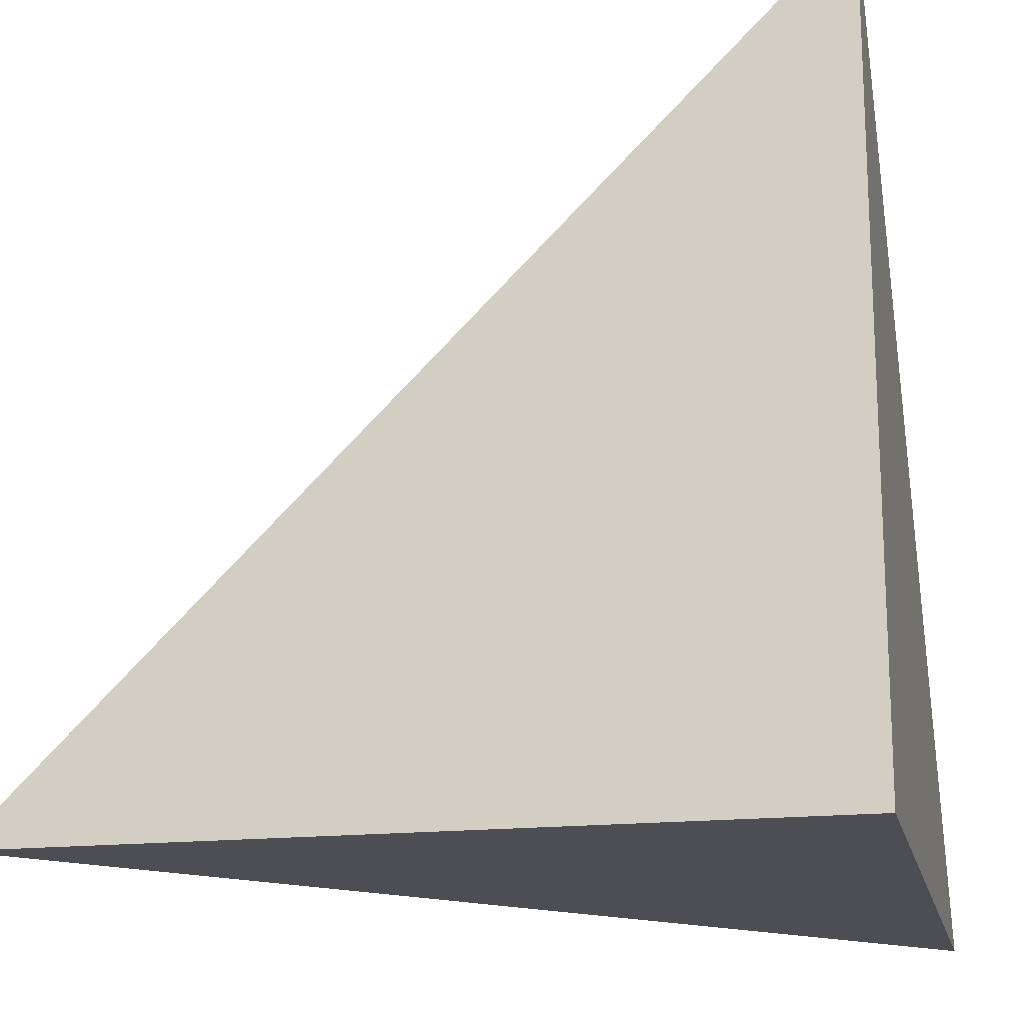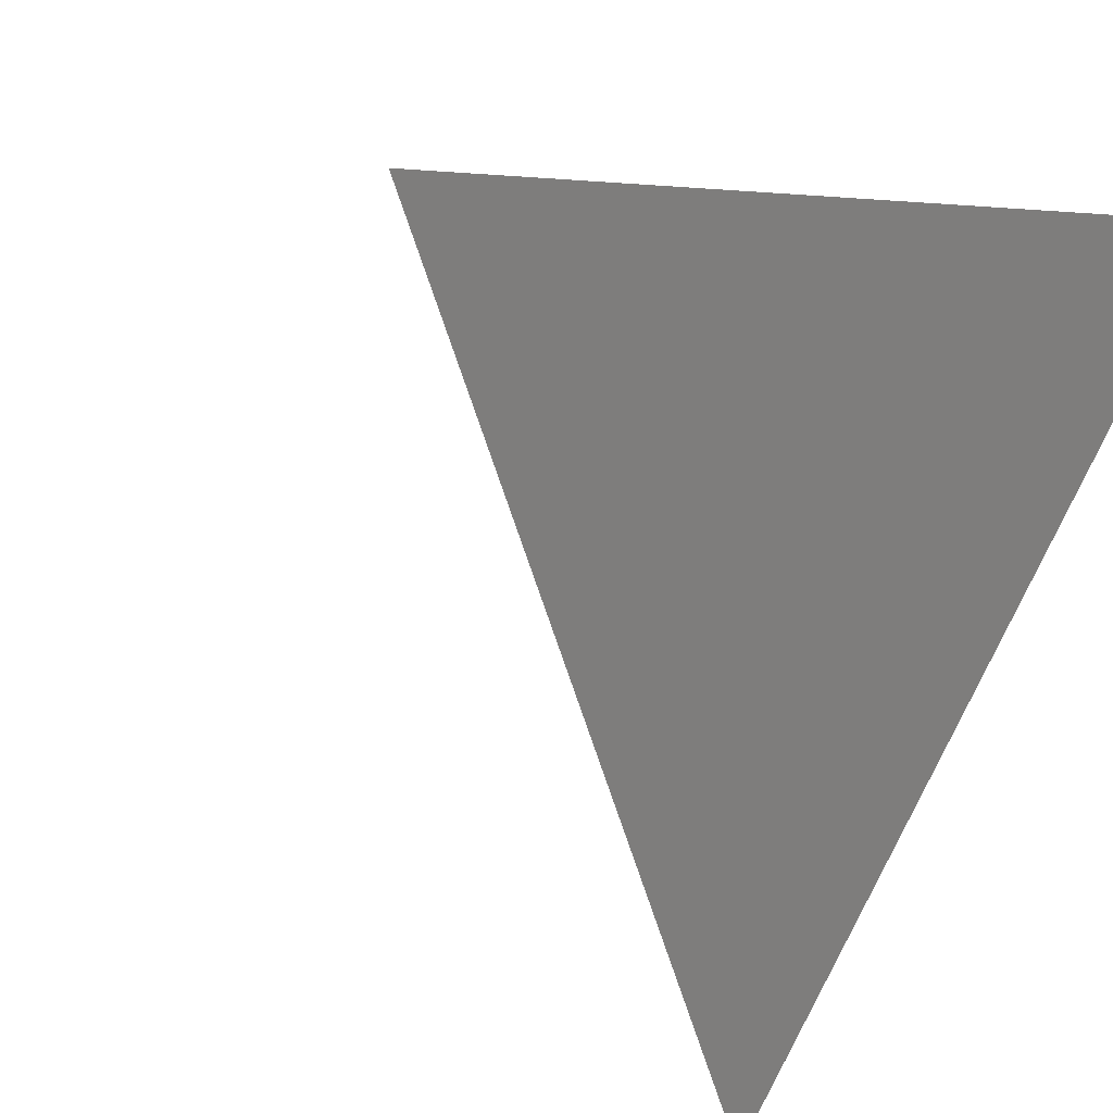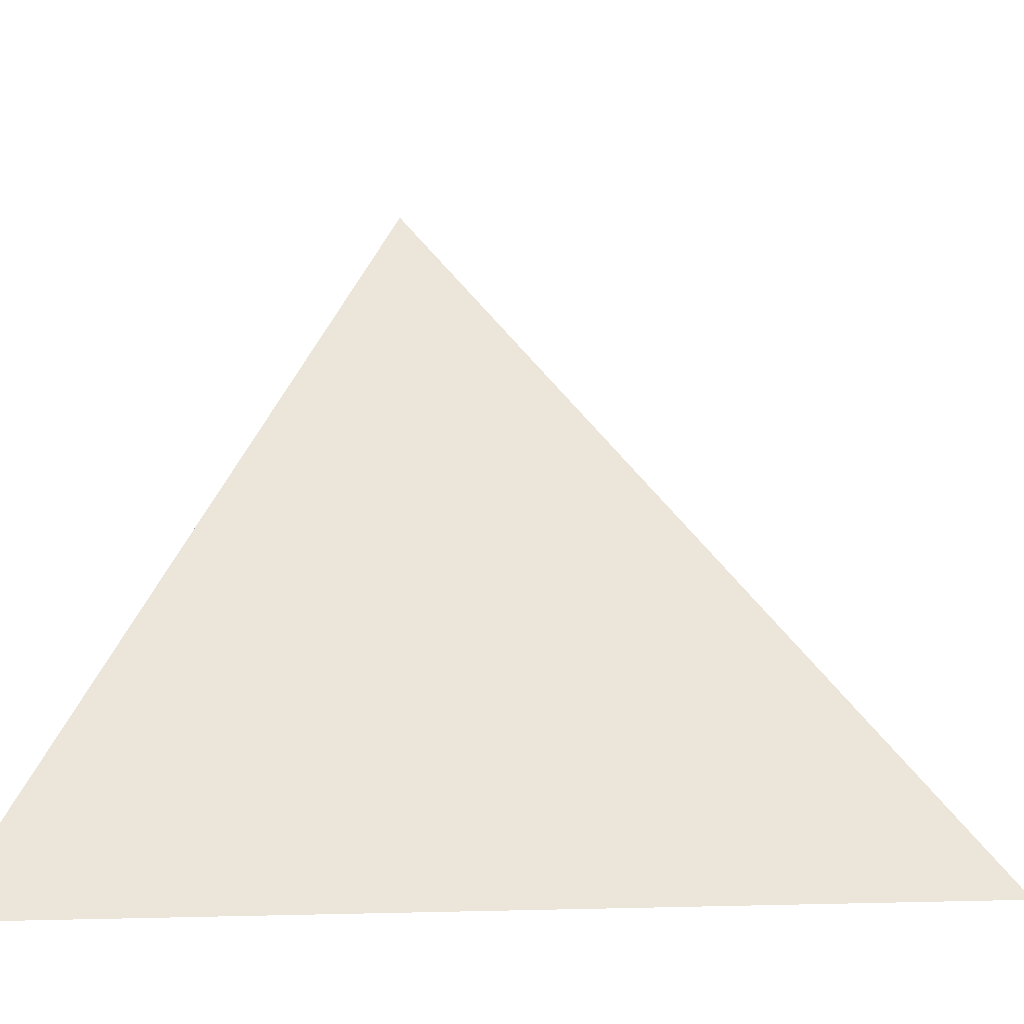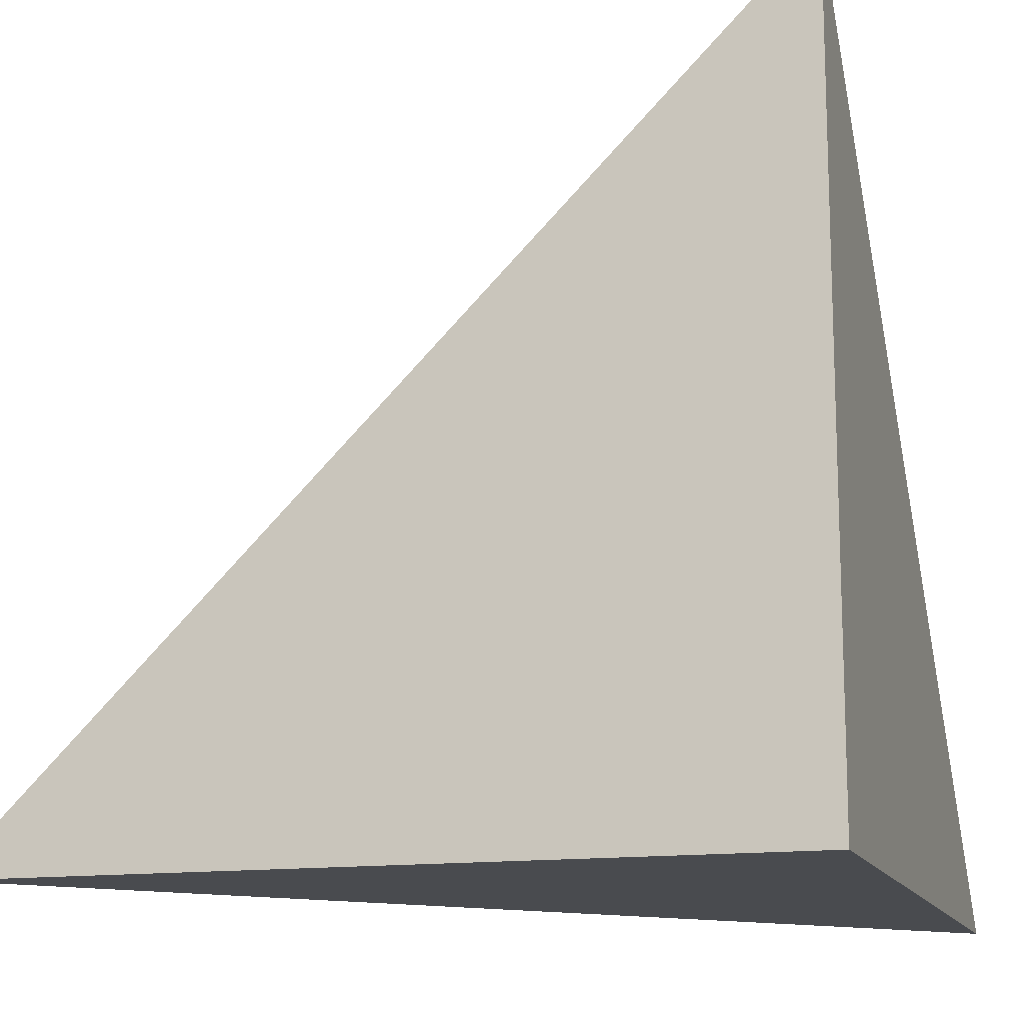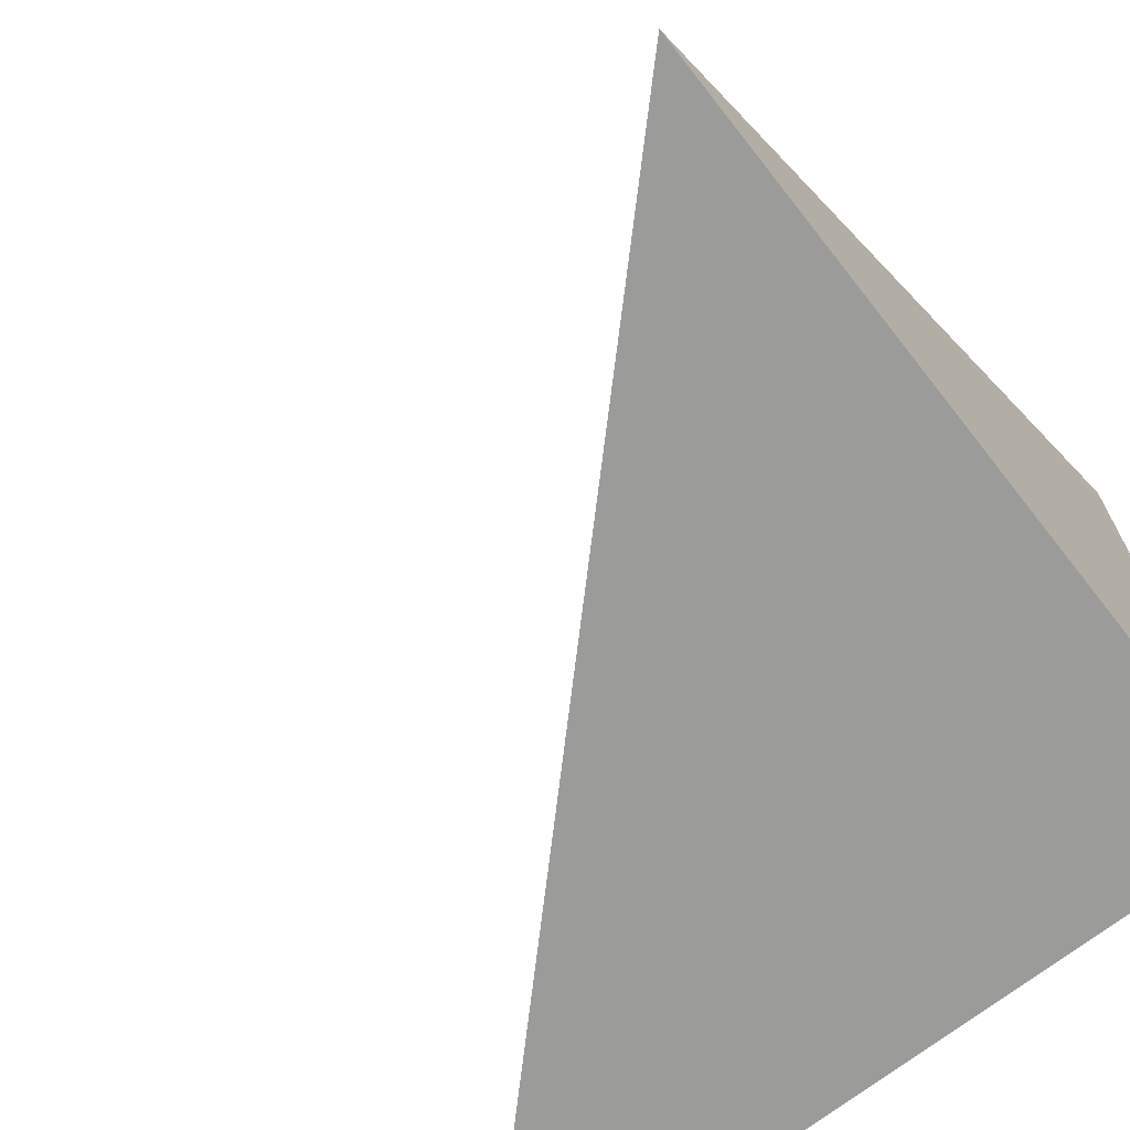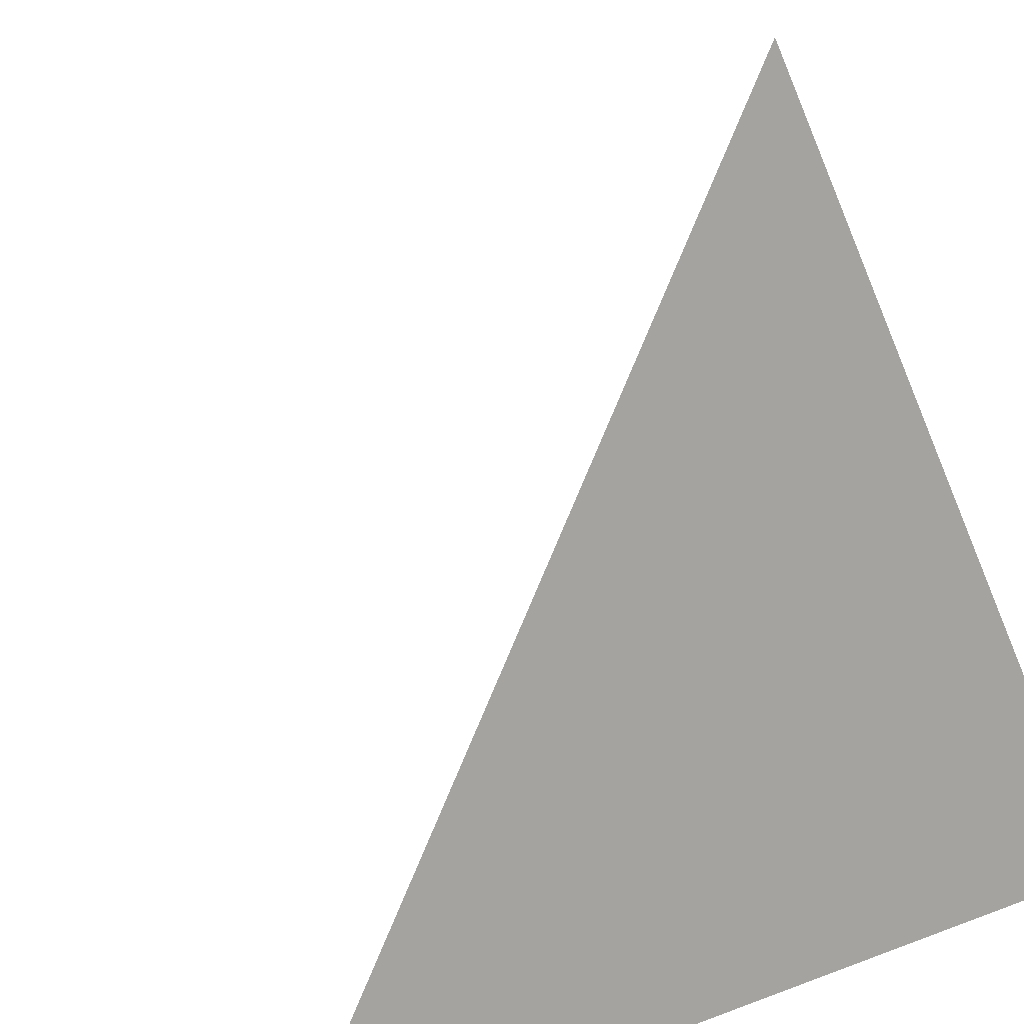
<metadata>
{"format":"obj","ext":"obj","renderer":"f3d","projection":"perspective","resolution":1024,"background":"white","views":[{"elev":-17.4,"azim":-77.6,"up":"+Z"},{"elev":77.0,"azim":-154.2,"up":"+Z"},{"elev":-3.9,"azim":30.9,"up":"+Y"},{"elev":-14.0,"azim":-163.2,"up":"+Y"},{"elev":-69.6,"azim":128.1,"up":"+Y"},{"elev":-73.0,"azim":112.9,"up":"+Y"}]}
</metadata>
<code>
v  1  -1.169  1
v  2  -1.169  1
v  1  -0.169  1
v  1  -1.169  2
f 1 3 2
f 1 4 3
f 1 2 4
f 2 3 4

</code>
